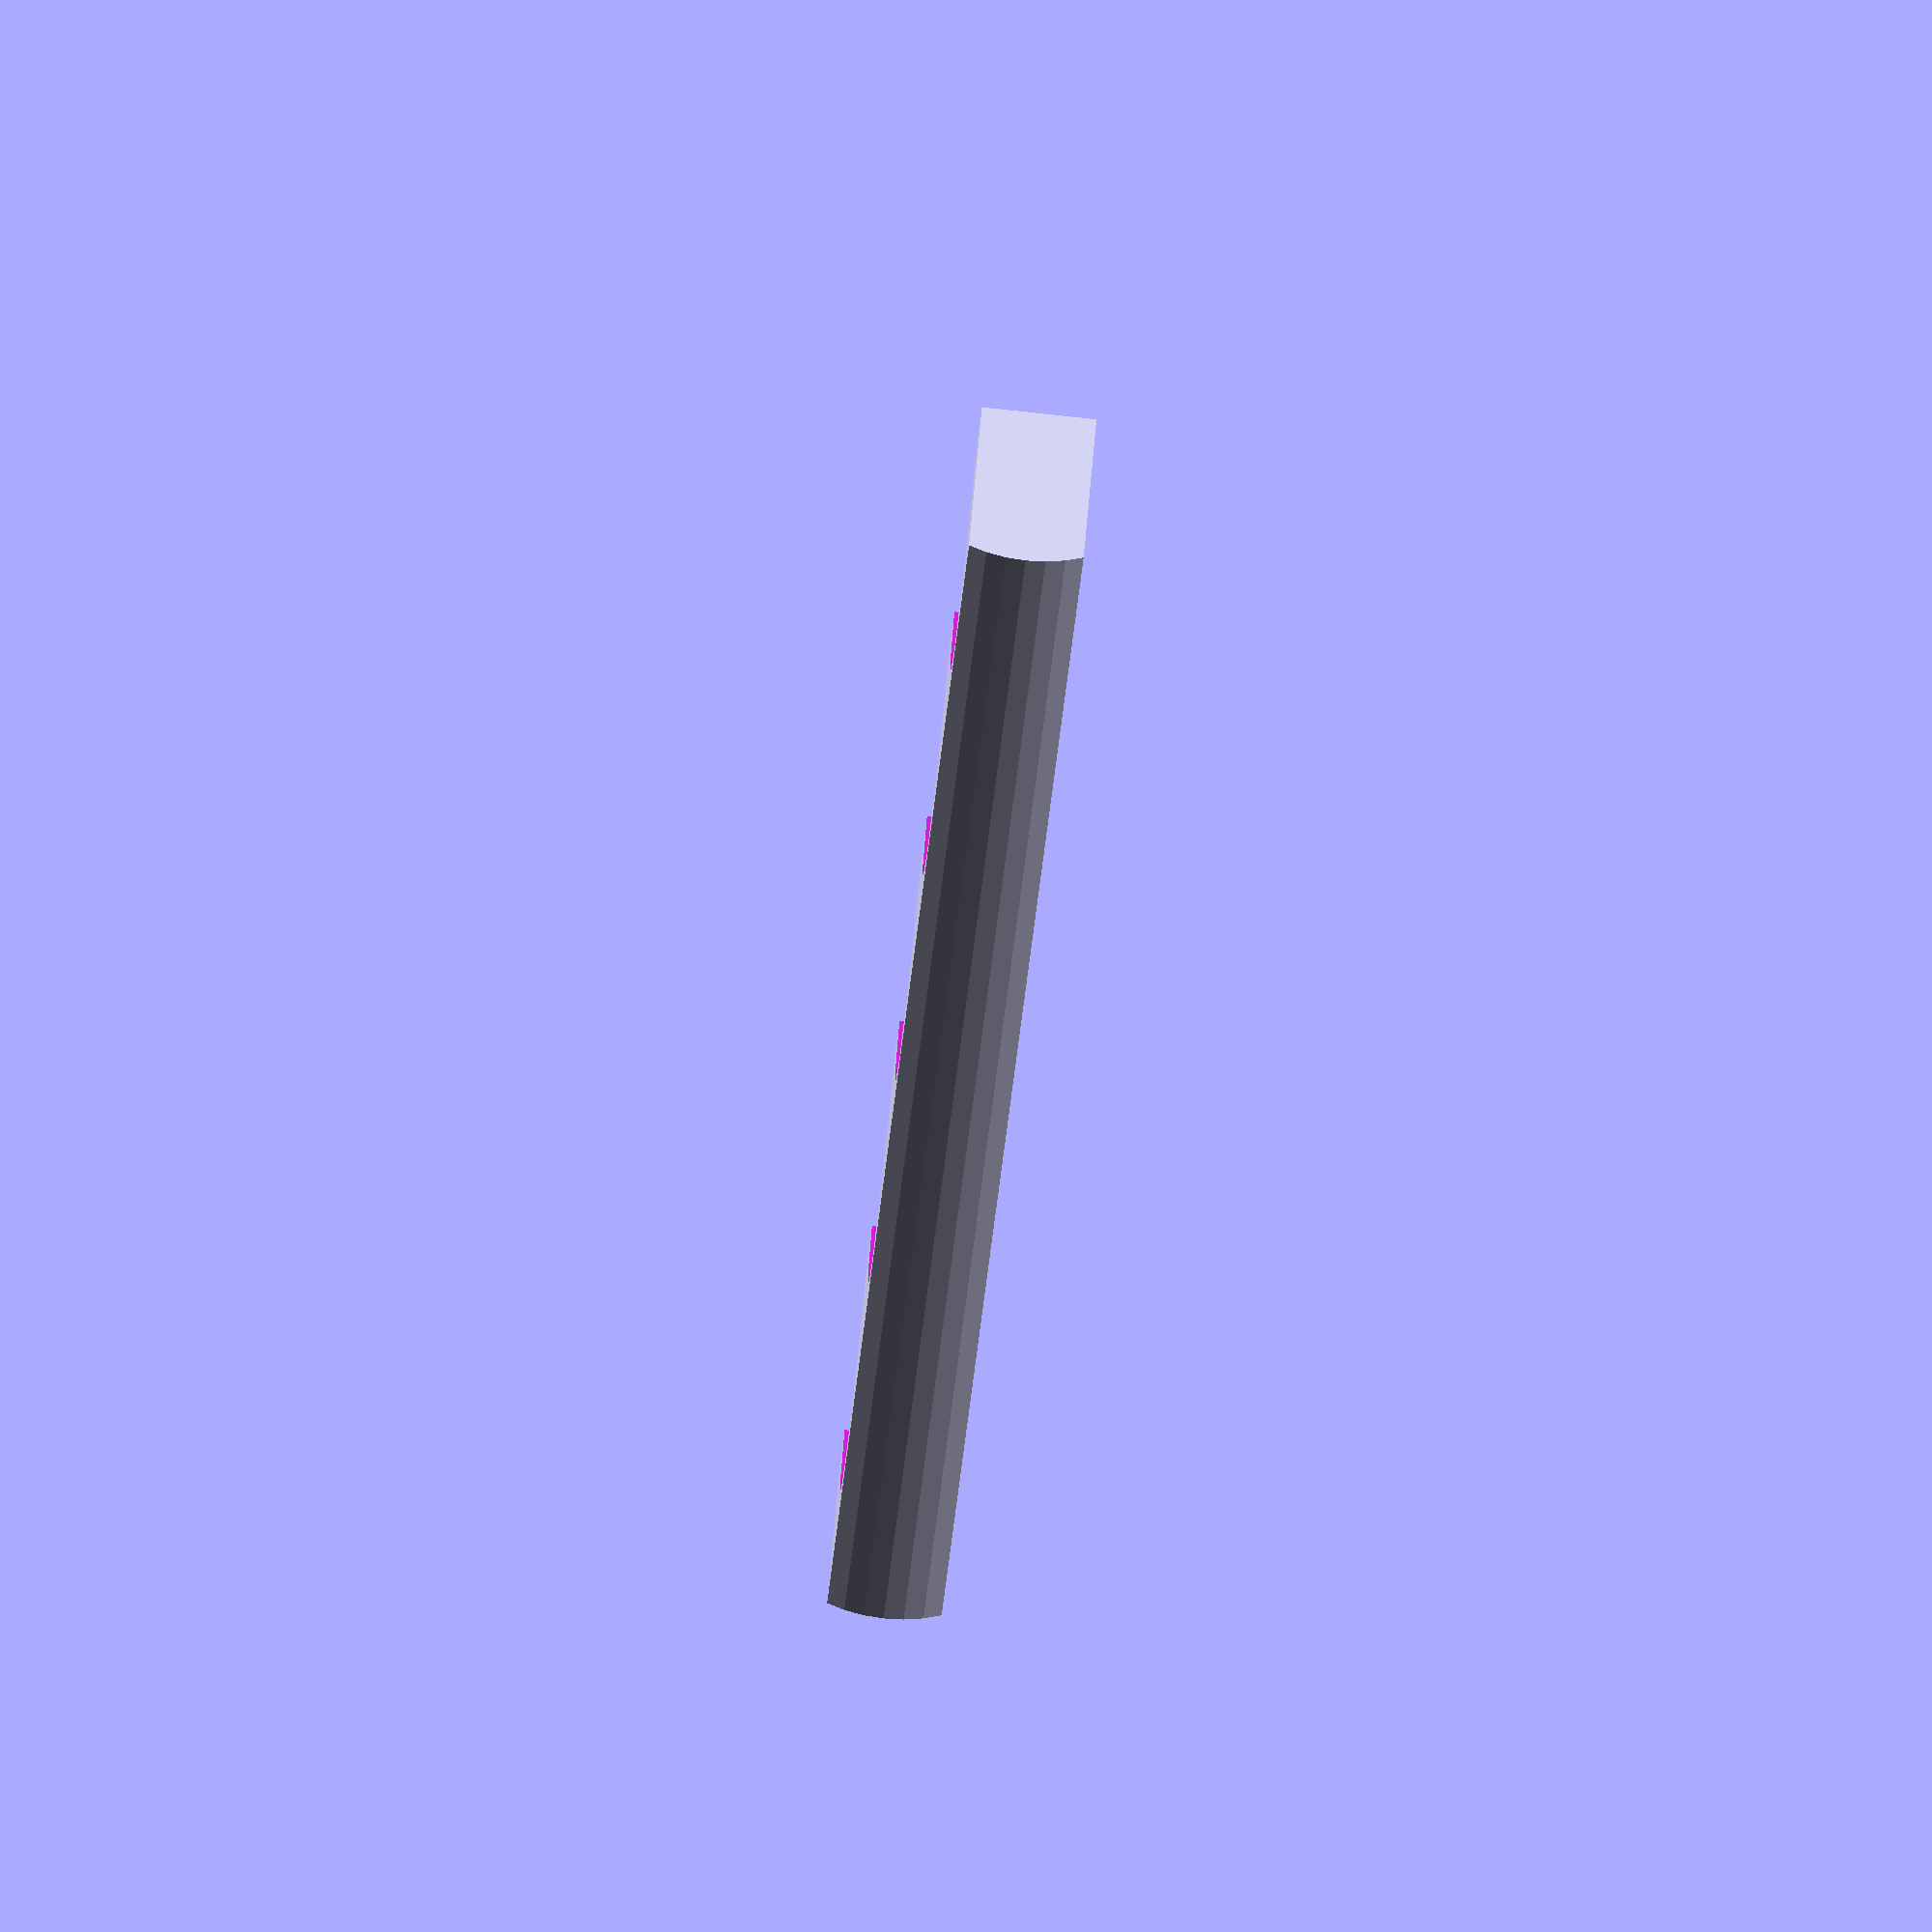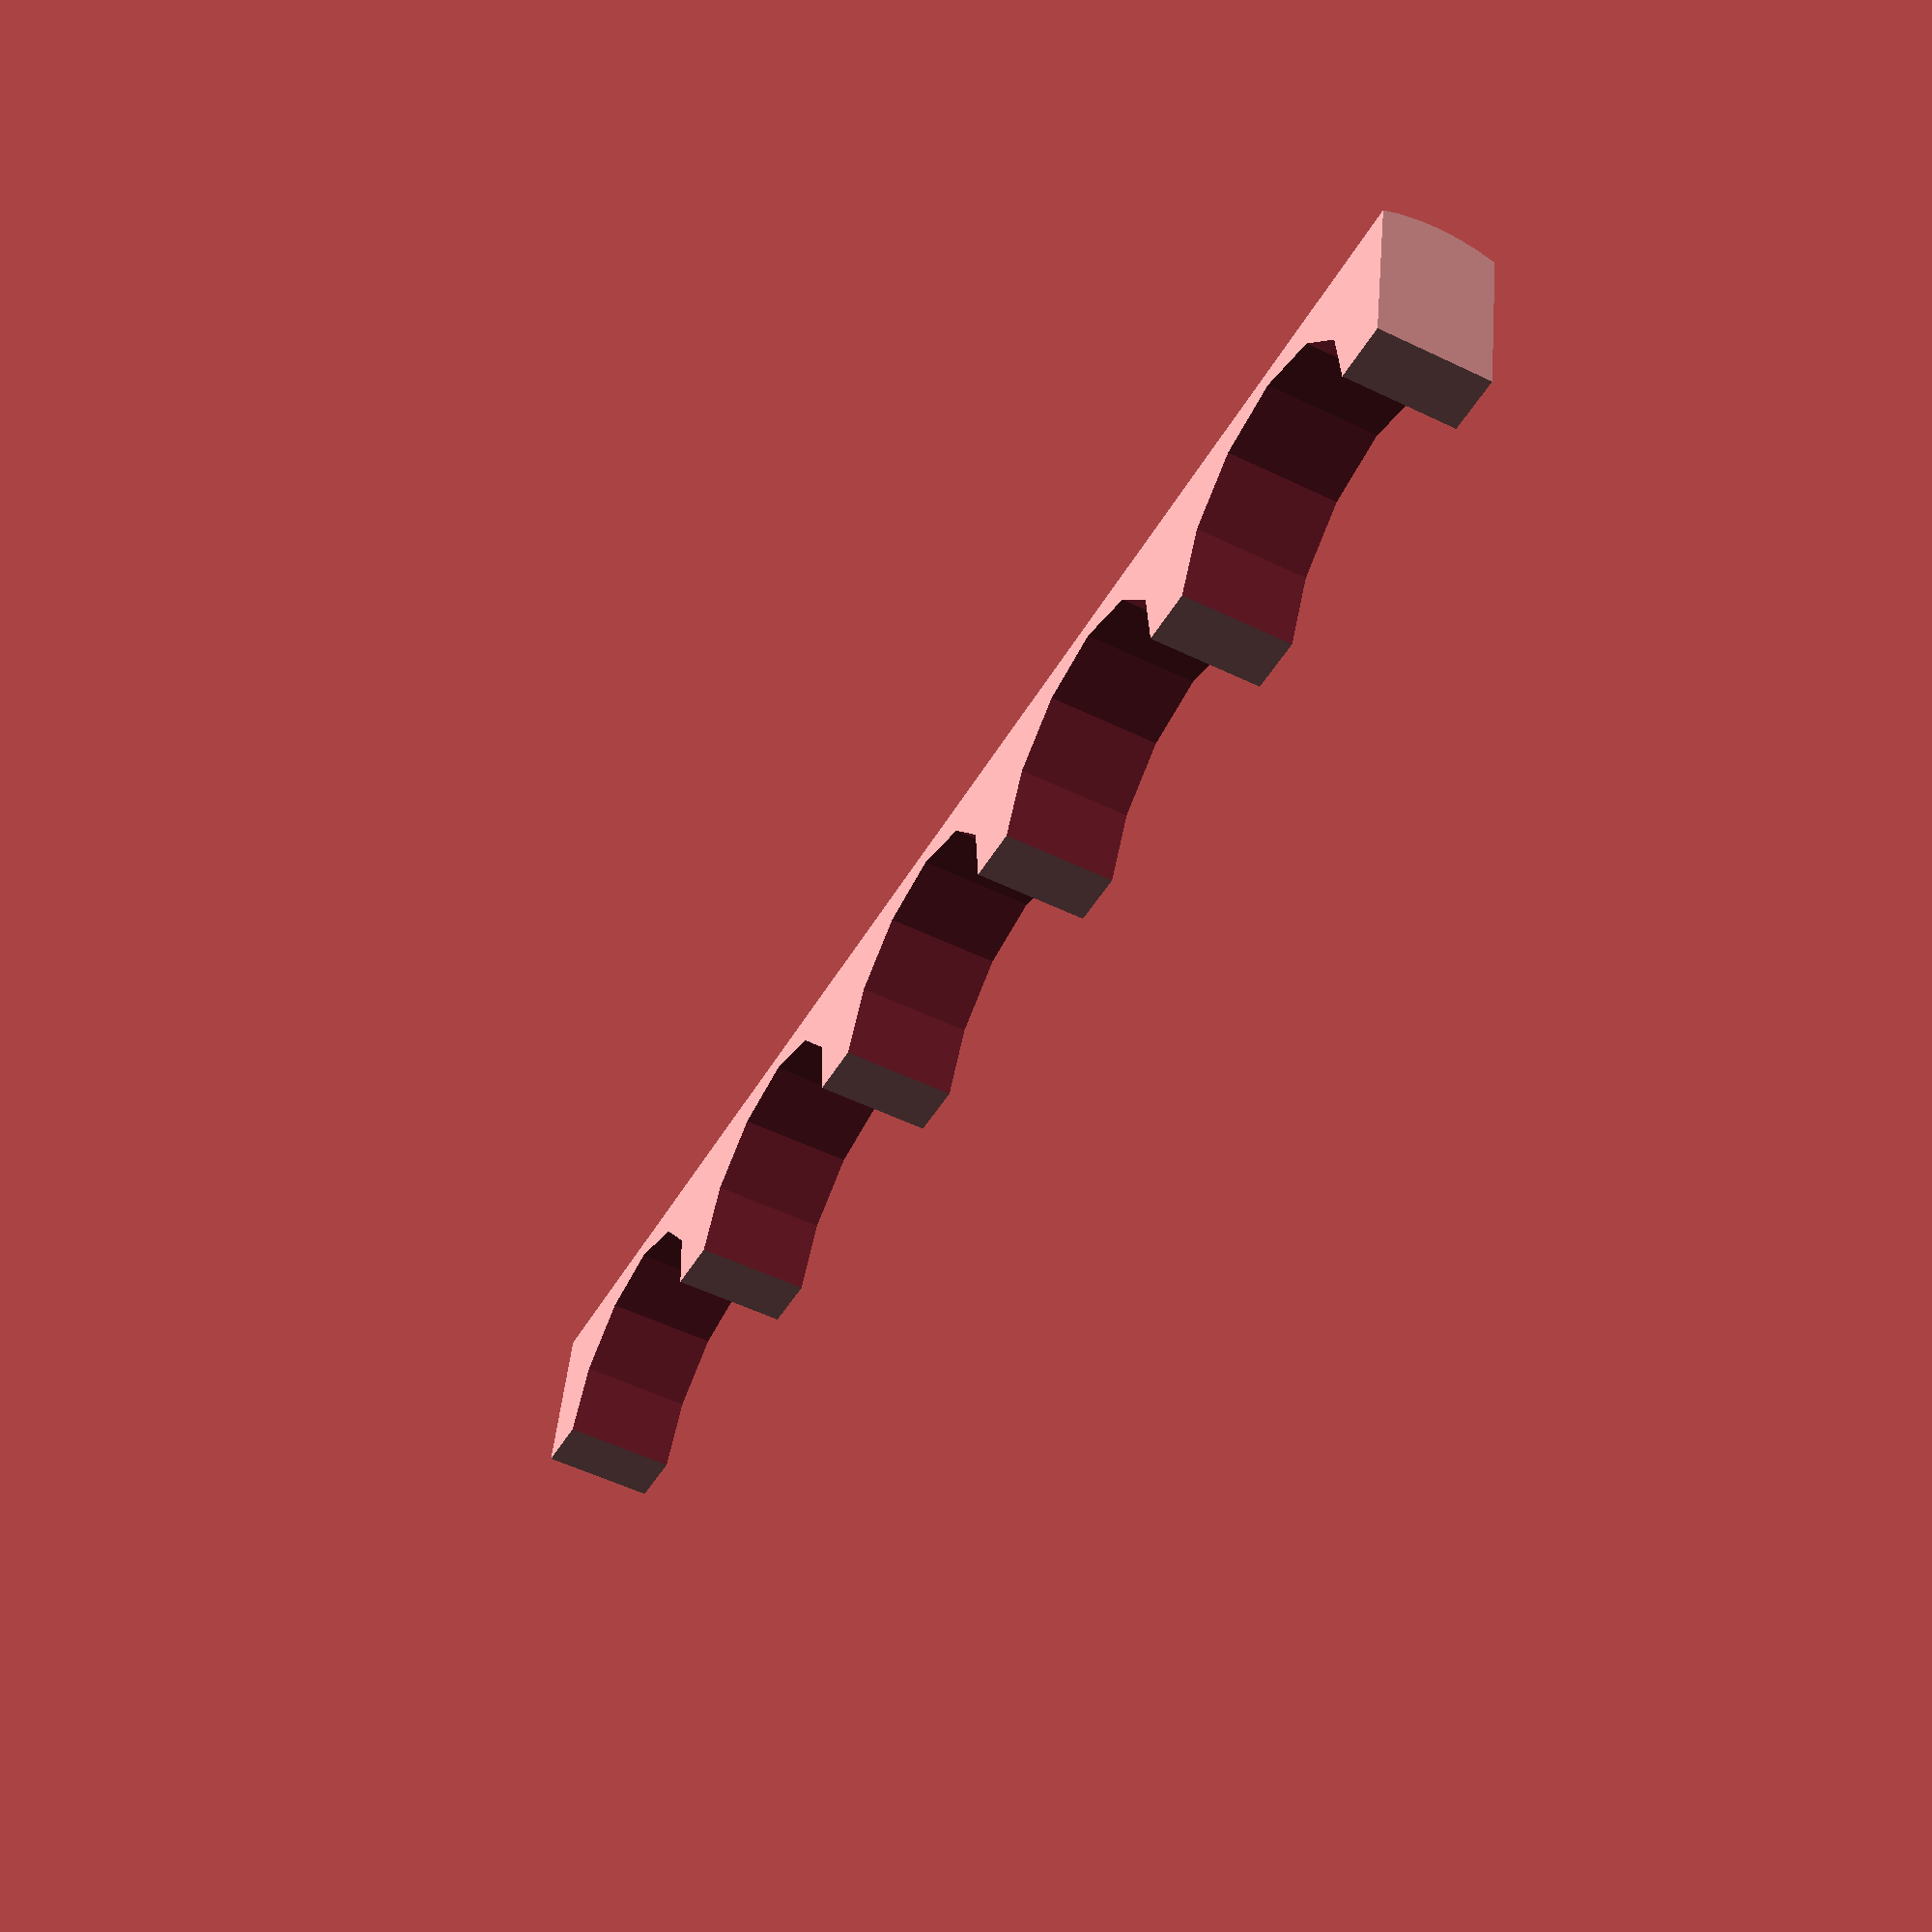
<openscad>

width = 12;
wall_thickness = 1.5;
rail_height = 1.2;
rail_thickness = wall_thickness / 2;
cutout_radius = rail_height * 0.8;
cutout_spacing = cutout_radius * 2 + 0.4;

intersection() {
    difference() {
        translate([-width / 2, 0, -rail_thickness / 2]) {
            cube([width, rail_height, rail_thickness], center = false);
        }
        translate([0, 0, -wall_thickness]) {
            union() {
                translate([-cutout_spacing * 2, 0, 0]) {
                    cylinder(h=wall_thickness * 2, r = cutout_radius, $fn=12);
                }
                translate([-cutout_spacing, 0, 0]) {
                    cylinder(h=wall_thickness * 2, r = cutout_radius, $fn=12);
                }
                translate([0, 0, 0]) {
                    cylinder(h=wall_thickness * 2, r = cutout_radius, $fn=12);
                }
                translate([cutout_spacing, 0, 0]) {
                    cylinder(h=wall_thickness * 2, r = cutout_radius, $fn=12);
                }
                translate([cutout_spacing * 2, 0, 0]) {
                    cylinder(h=wall_thickness * 2, r = cutout_radius, $fn=12);
                }
            }
        }
    }

    rotate([0, 90, 0]) {
        translate([0, 0.18, -width / 2]) {
            cylinder(h=width, r = wall_height, $fn=48);
        }
    }
}

</openscad>
<views>
elev=79.8 azim=135.5 roll=263.8 proj=o view=wireframe
elev=234.6 azim=168.7 roll=297.0 proj=p view=wireframe
</views>
